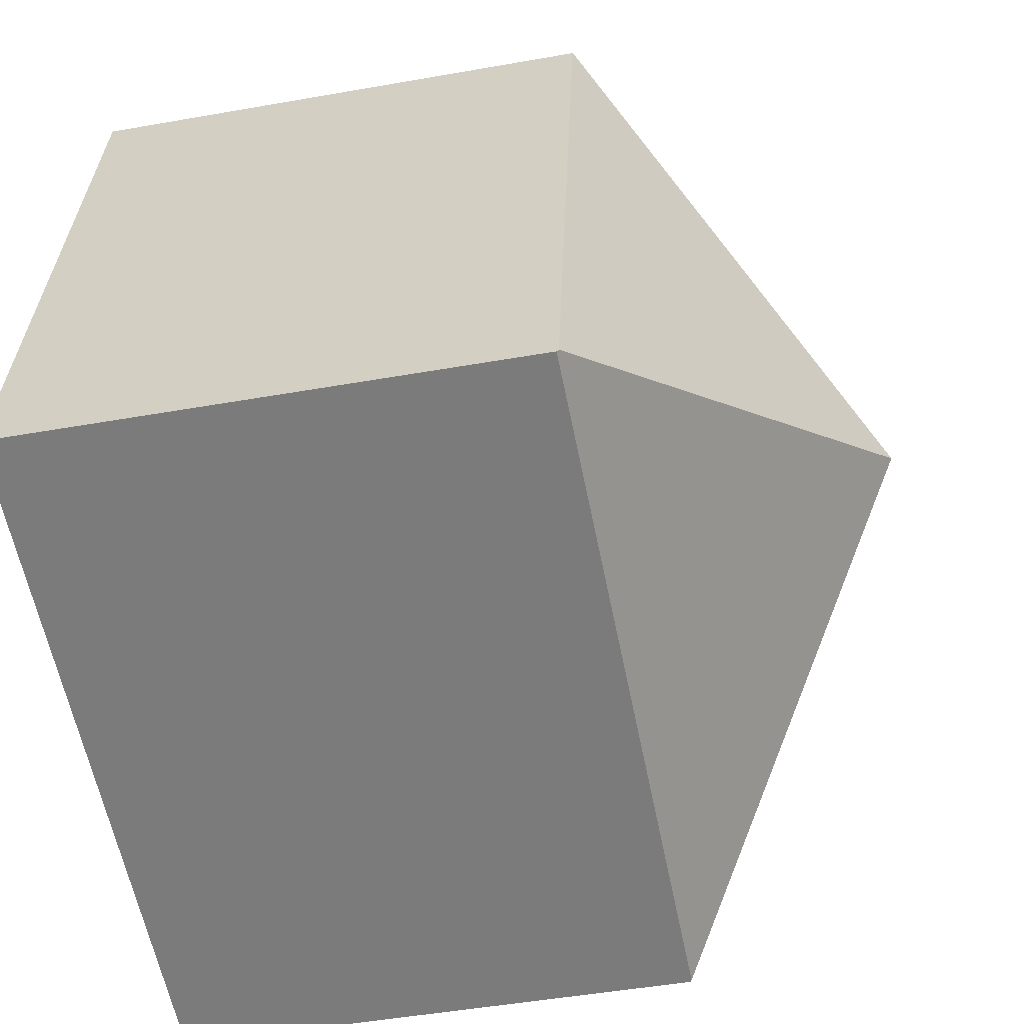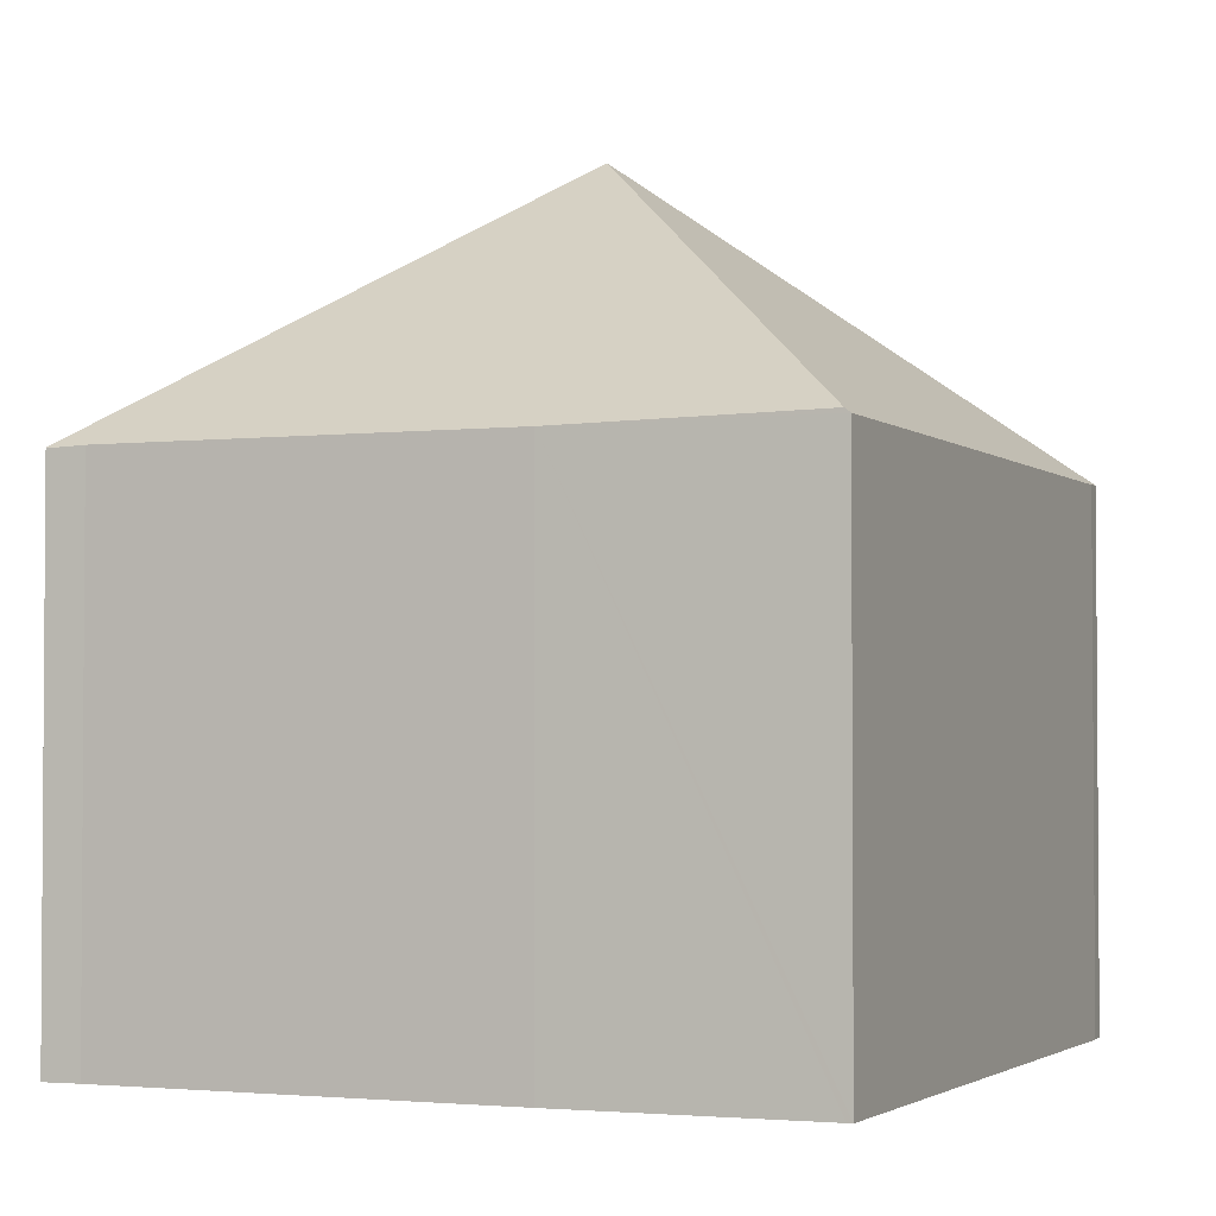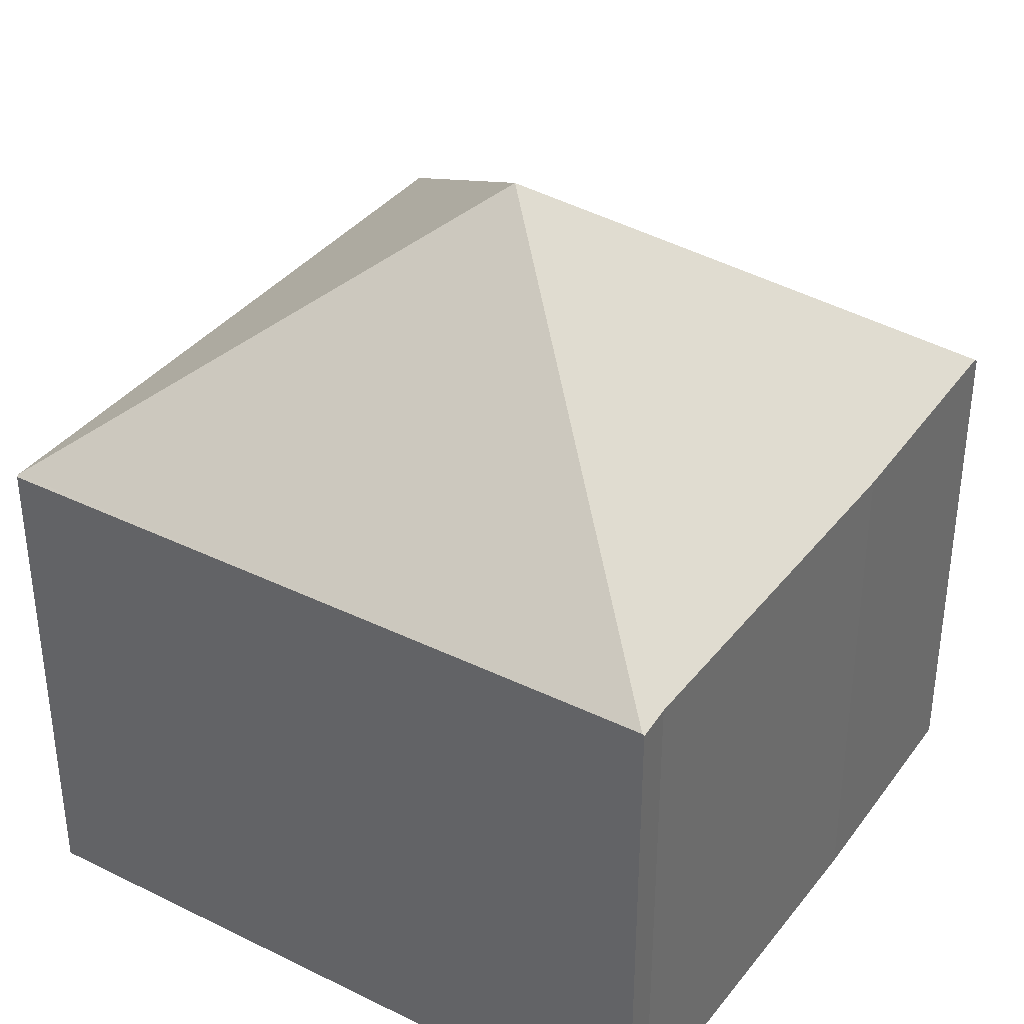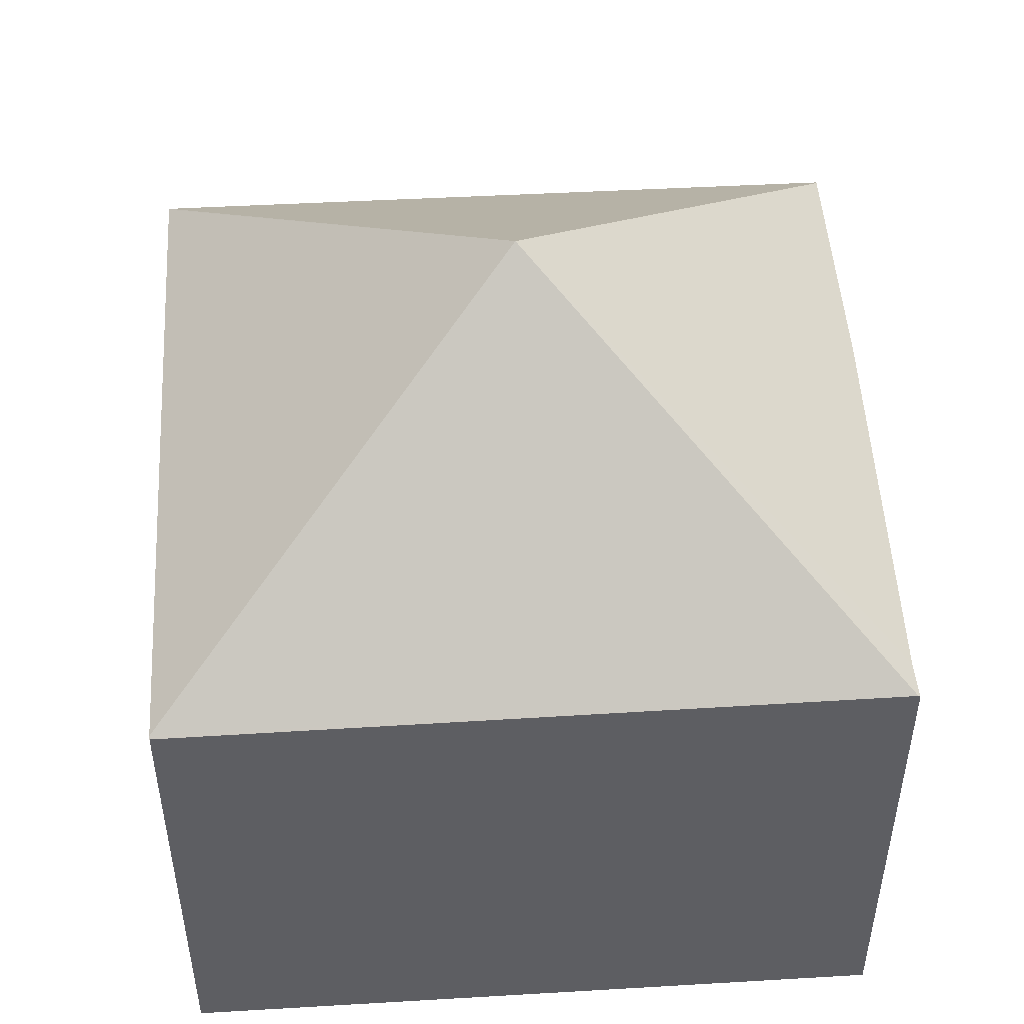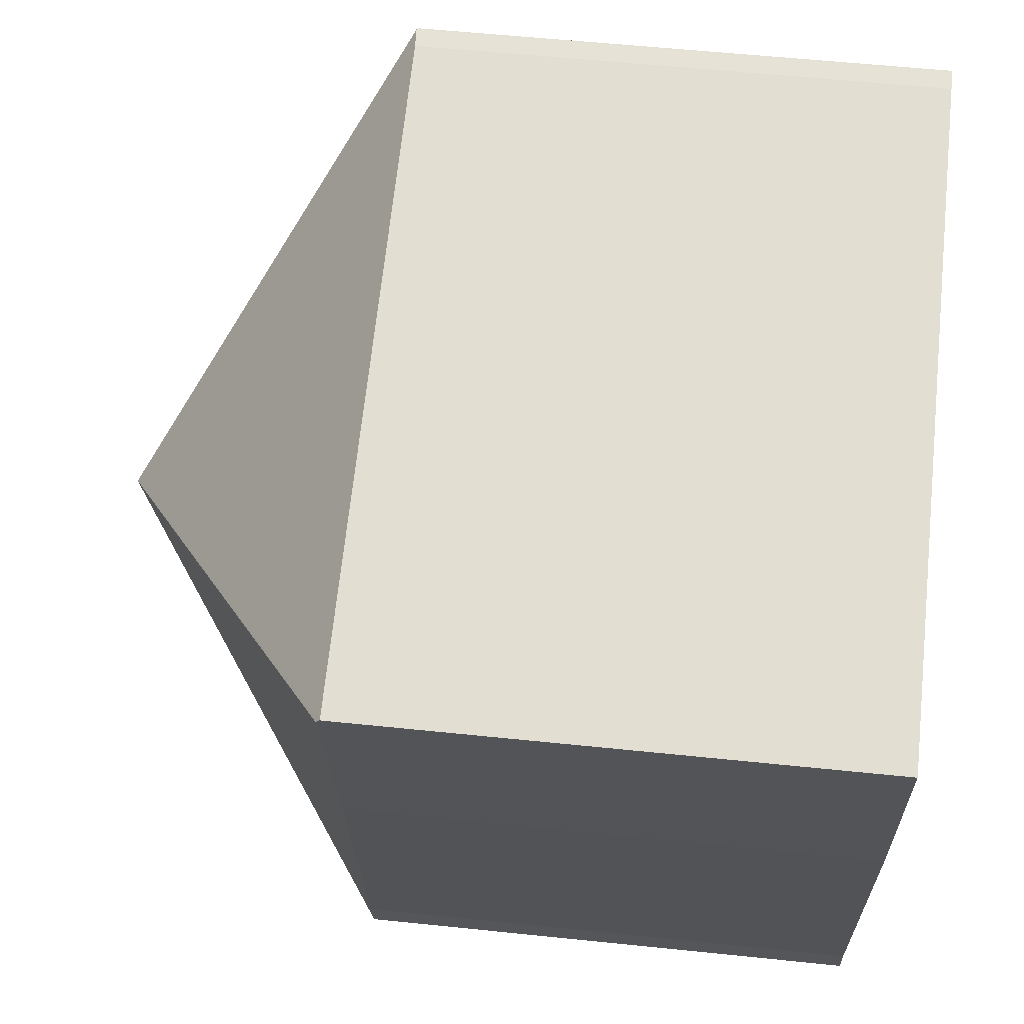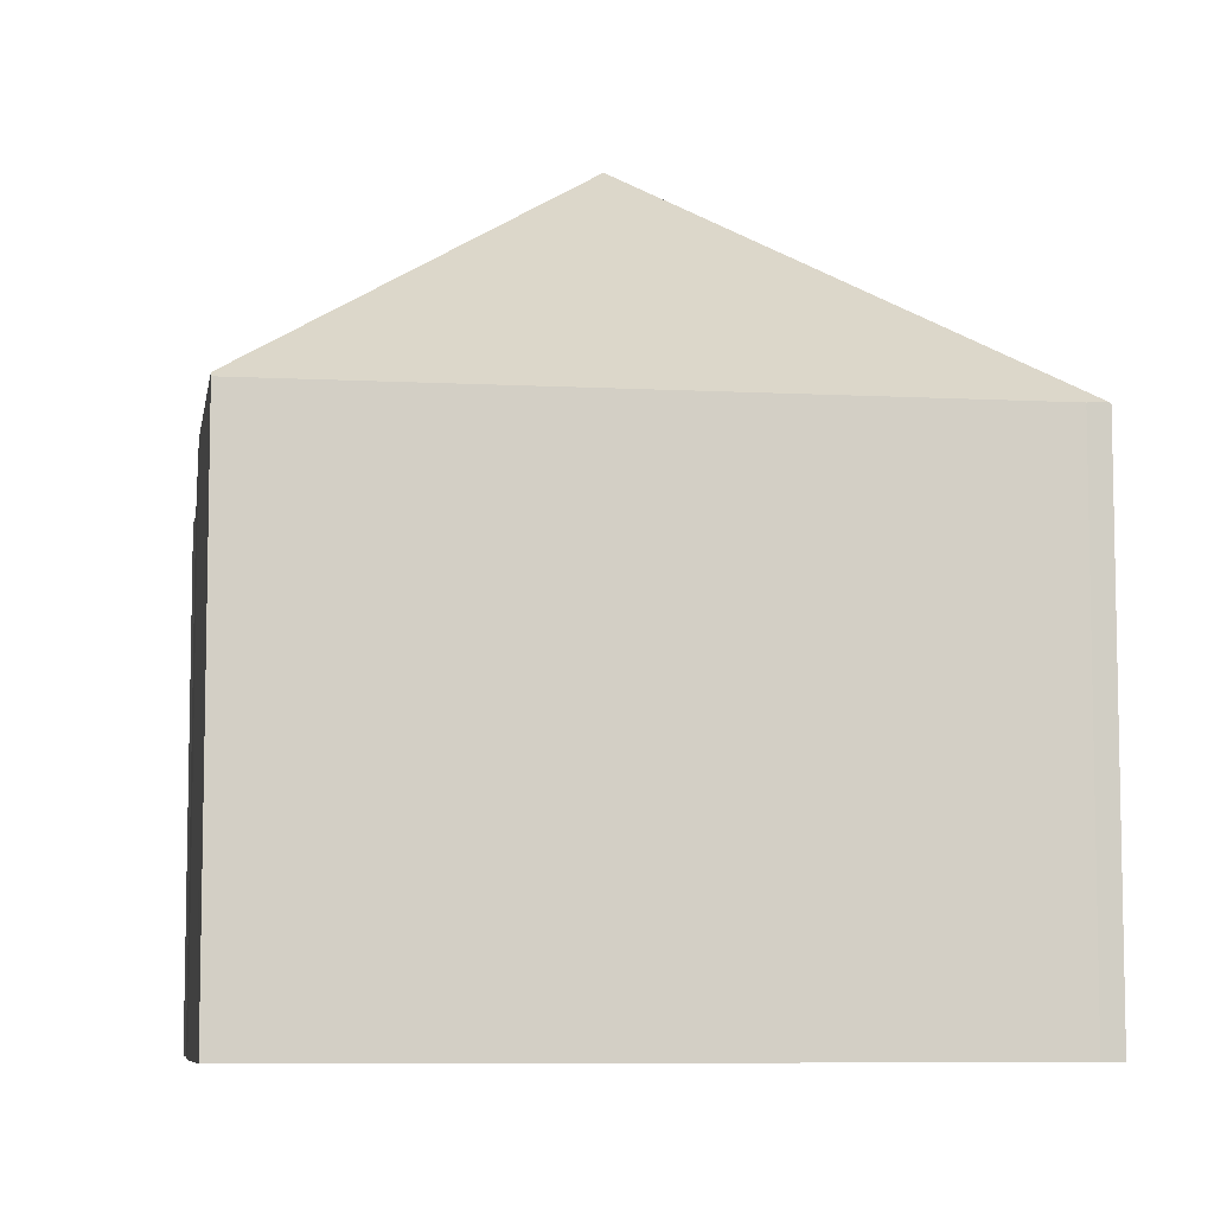
<metadata>
{"format":"obj","ext":"obj","renderer":"f3d","projection":"perspective","resolution":1024,"background":"white","views":[{"elev":-48.4,"azim":101.2,"up":"+Z"},{"elev":-2.5,"azim":-77.3,"up":"+Y"},{"elev":37.0,"azim":-158.0,"up":"+Y"},{"elev":50.4,"azim":165.8,"up":"+Y"},{"elev":56.6,"azim":-83.8,"up":"+Z"},{"elev":-7.8,"azim":-19.1,"up":"+Y"}]}
</metadata>
<code>
v  1.767 7.278 -9.624
v  5.785 11.1 -3.887
v  1.794 7.299 -9.619
v  1.698 7.301 -9.108
v  0.591 7.278 -3.507
v  0.013 7.338 -0.075
v  0 7.279 4.457e-16
v  4.136 7.28 0.79
v  9.511 7.278 1.821
v  9.785 7.292 1.855
v  9.805 7.276 1.858
v  11.65 7.276 -7.762
v  11.66 7.248 -7.798
v  0 0 0
v  9.511 -1.115e-16 1.821
v  4.136 -4.837e-17 0.79
v  9.785 -1.136e-16 1.855
v  9.805 -1.138e-16 1.858
v  11.65 4.753e-16 -7.762
v  11.66 4.775e-16 -7.798
v  1.794 5.89e-16 -9.619
v  1.767 5.893e-16 -9.624
v  0.013 4.592e-18 -0.075
v  0.591 2.147e-16 -3.507
v  1.698 5.577e-16 -9.108
g defaultobject
f 1 2 3
f 2 1 4
f 2 4 5
f 2 5 6
f 7 2 6
f 2 7 8
f 2 8 9
f 2 9 10
f 2 10 11
f 2 11 12
f 3 12 13
f 12 3 2
f 14 8 7
f 8 14 9
f 9 14 15
f 15 14 16
f 9 17 10
f 17 9 15
f 17 11 10
f 11 17 18
f 18 12 11
f 12 18 19
f 12 19 13
f 13 19 20
f 20 3 13
f 3 20 21
f 3 21 1
f 1 21 22
f 5 7 6
f 7 5 14
f 14 5 23
f 23 5 24
f 1 25 4
f 25 1 22
f 25 5 4
f 5 25 24
f 19 21 20
f 21 19 18
f 21 18 22
f 22 18 25
f 25 18 24
f 24 18 17
f 24 17 15
f 24 15 16
f 24 16 23
f 23 16 14

</code>
